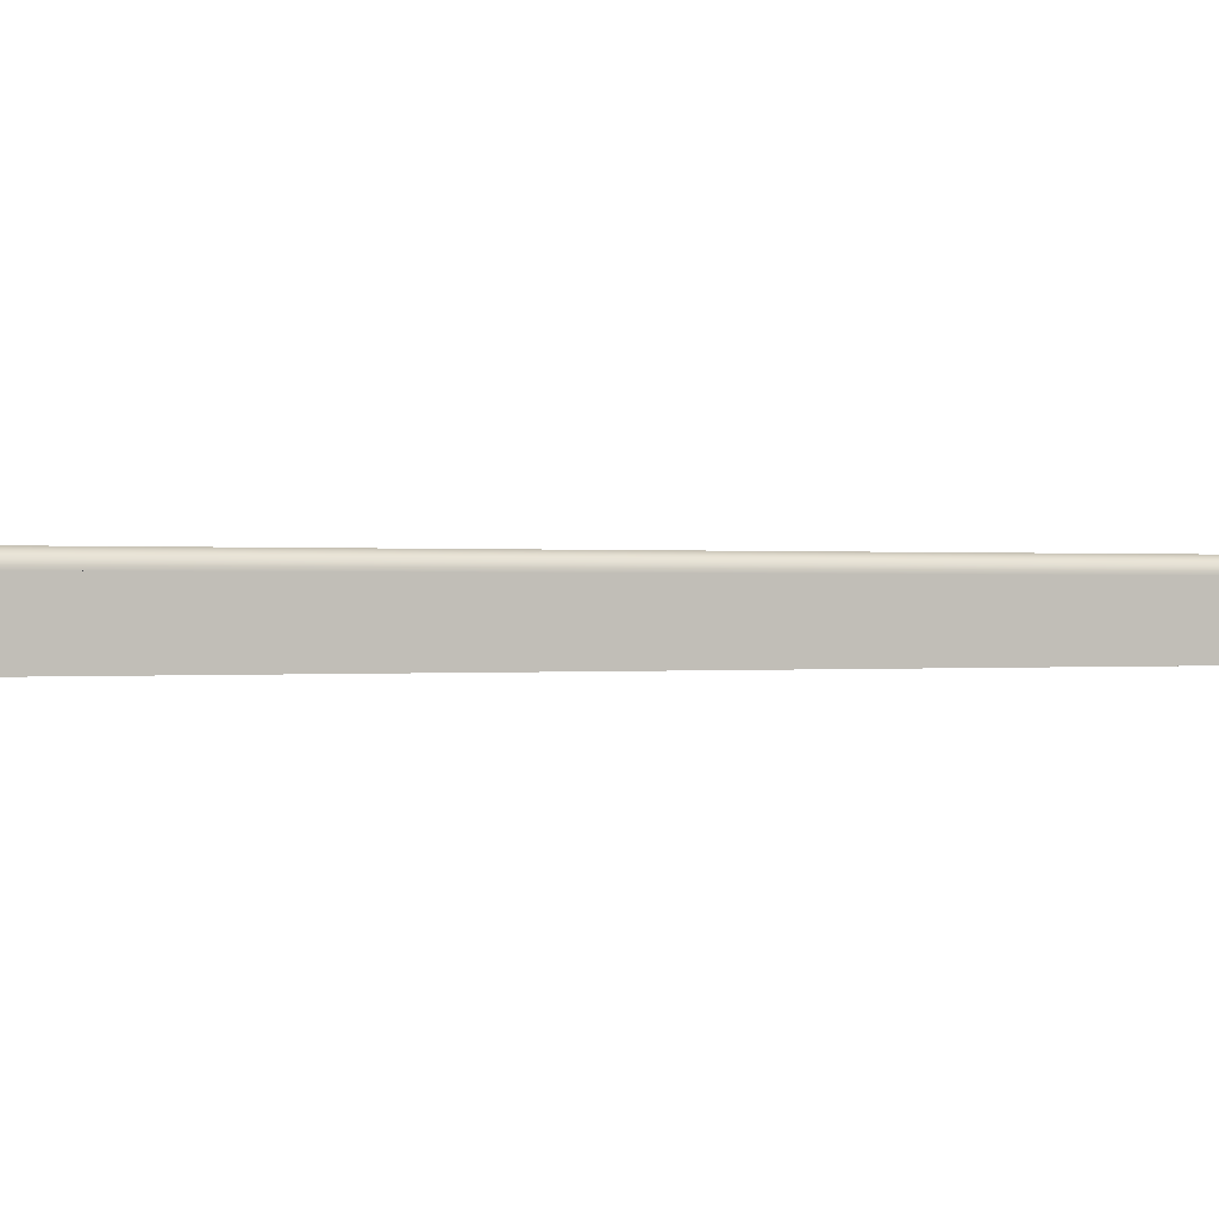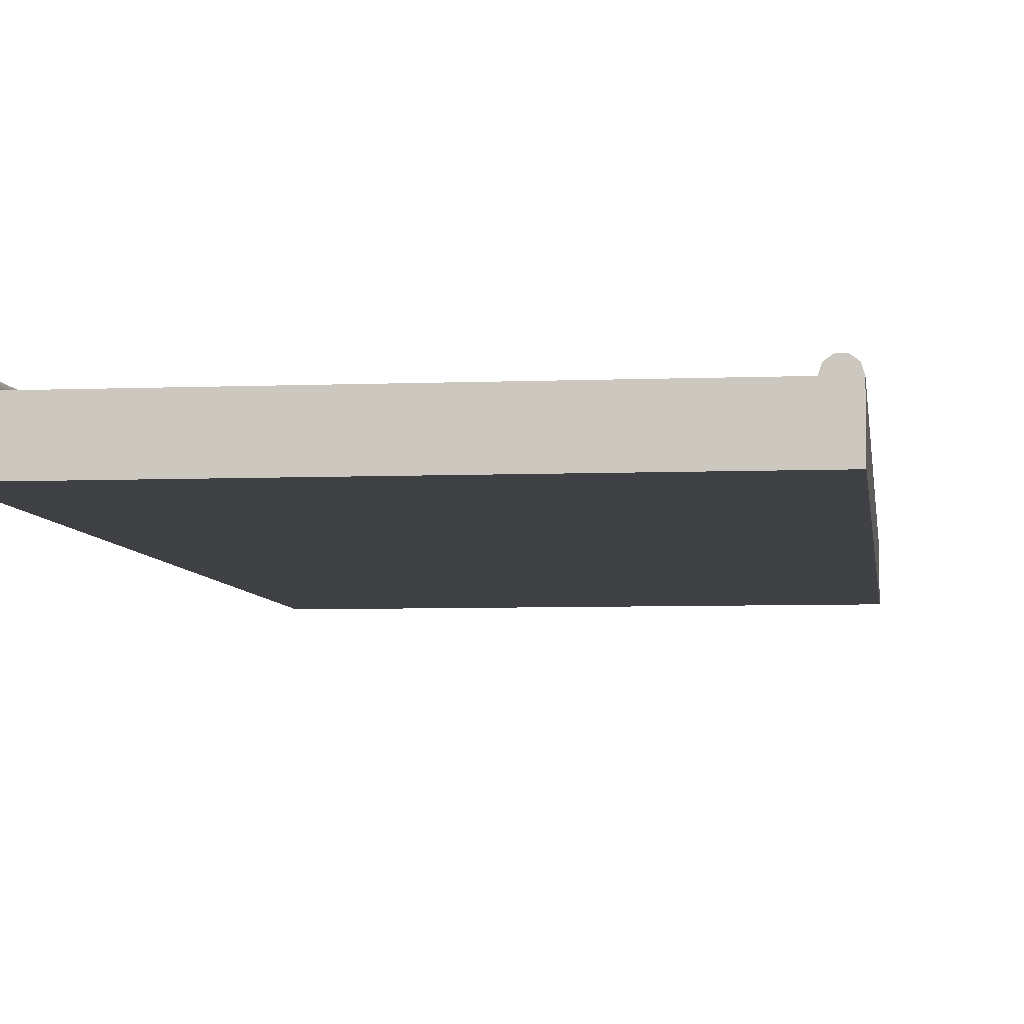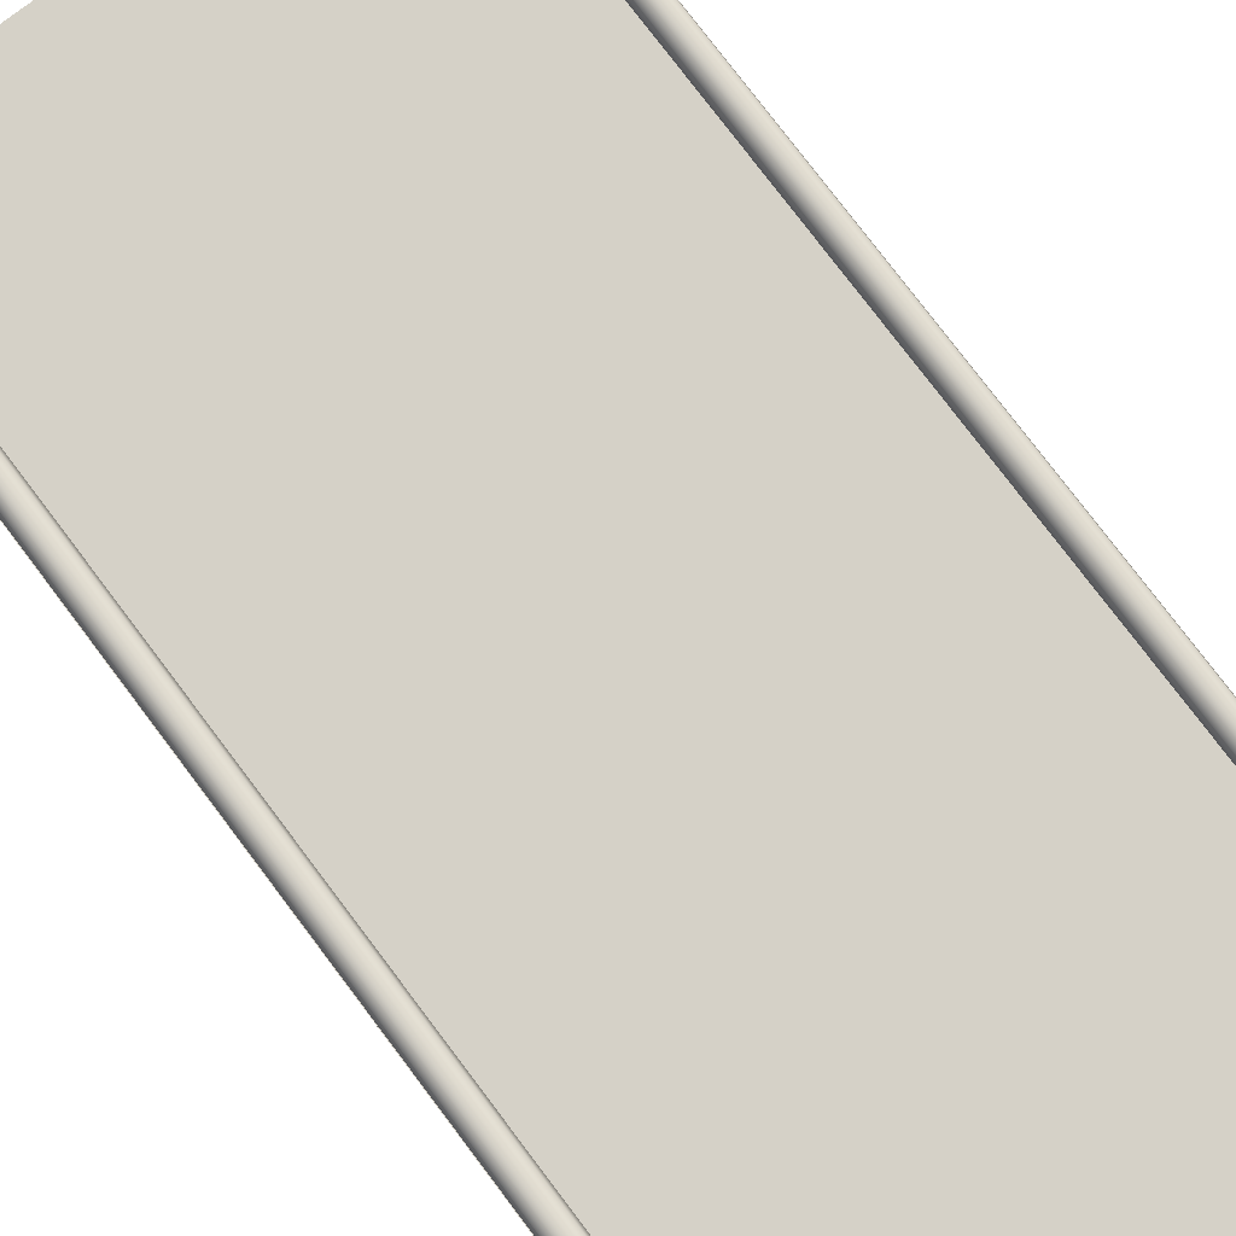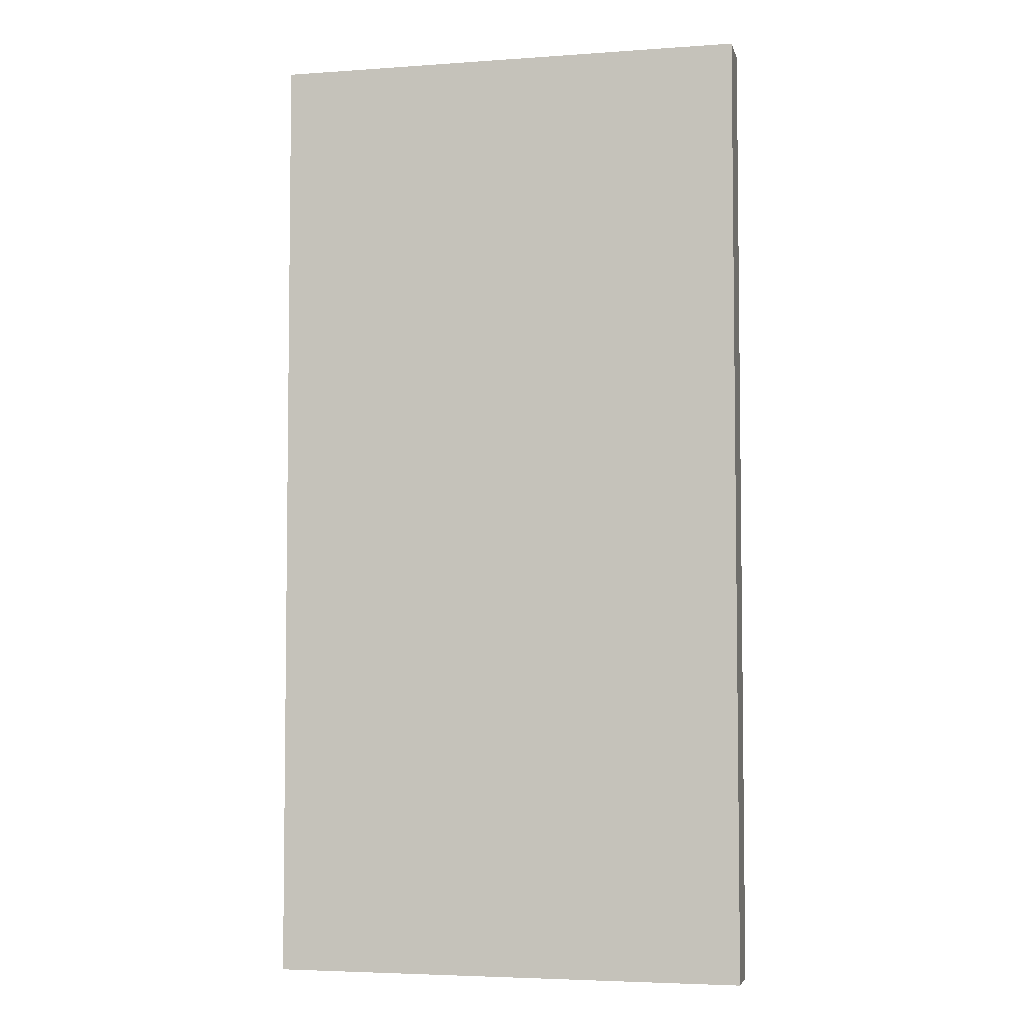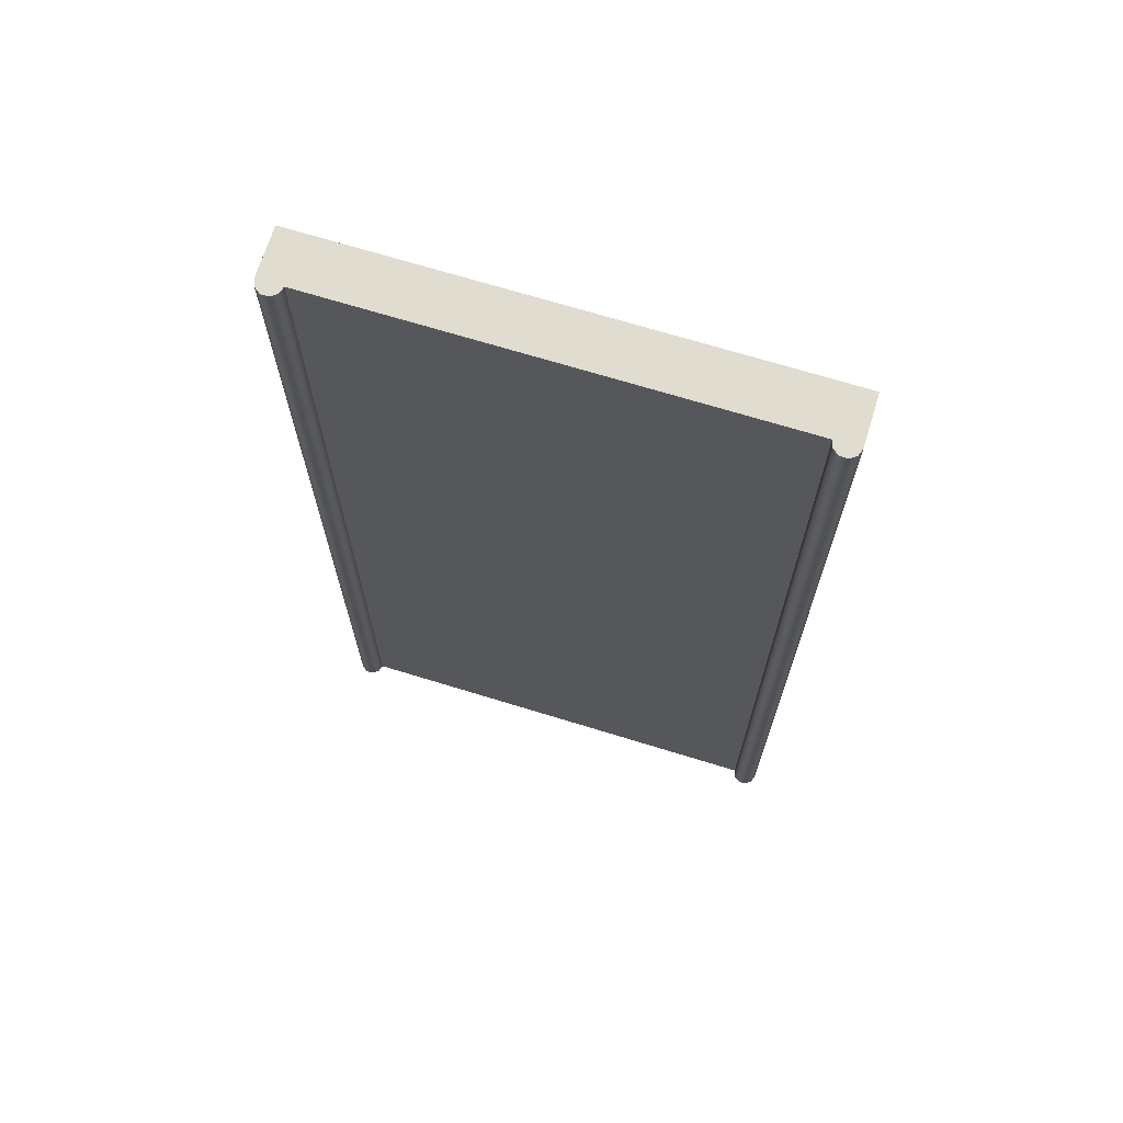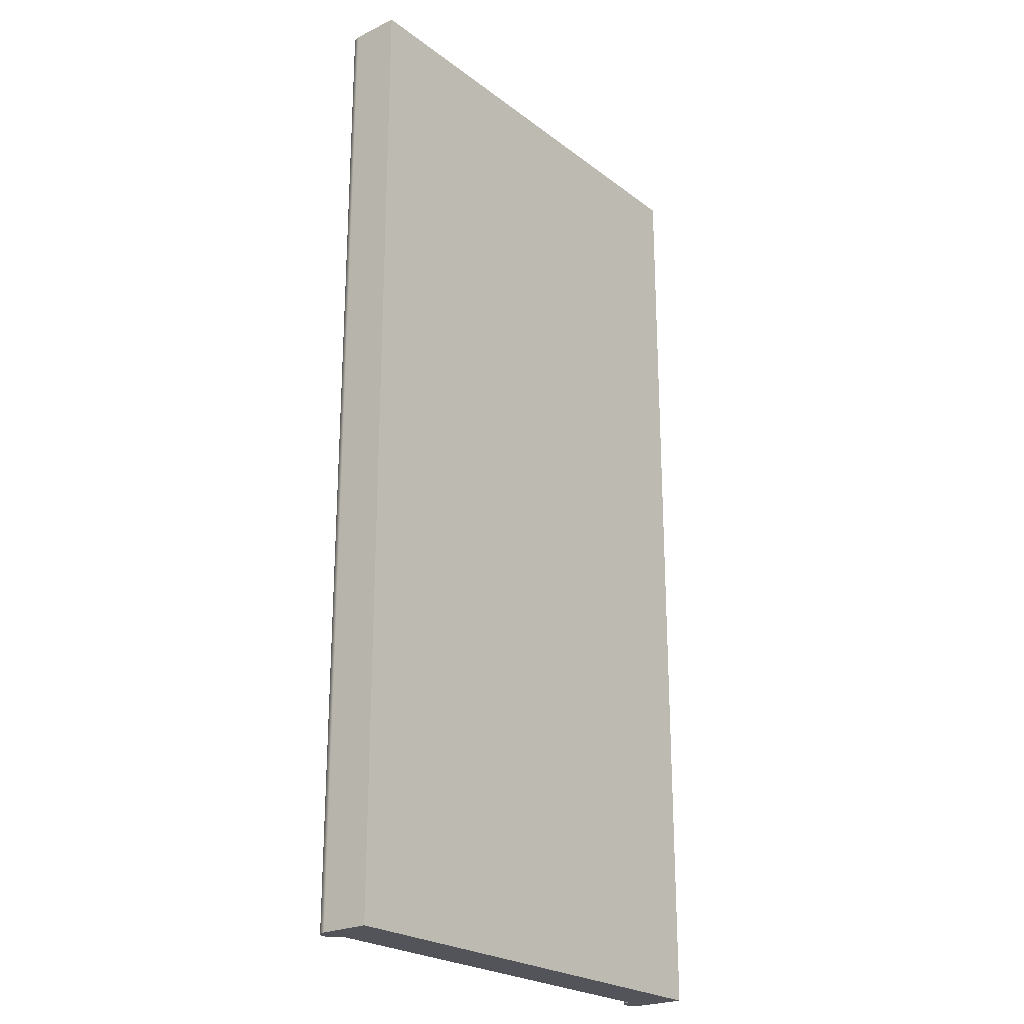
<metadata>
{"format":"obj","ext":"obj","renderer":"f3d","projection":"perspective","resolution":1024,"background":"white","views":[{"elev":0.1,"azim":63.2,"up":"+Y"},{"elev":-5.8,"azim":-172.9,"up":"+Y"},{"elev":79.4,"azim":142.8,"up":"+Y"},{"elev":-4.6,"azim":12.9,"up":"+Z"},{"elev":69.7,"azim":-162.9,"up":"+Z"},{"elev":-23.7,"azim":-51.1,"up":"+Z"}]}
</metadata>
<code>
o Platform
g Platform
v 0 0 0
v -10 0 0
v 0 1 0
v -10 1 0
v -10 0 -20
v -10 1 -20
v 0 0 -20
v 0 1 -20
v -10 1 -20
v -9.952 1.147 -1.49e-08
v -9.952 1.147 -20
v -9.827 1.238 -2.98e-08
v -9.827 1.238 -20
v -9.673 1.238 -2.98e-08
v -9.673 1.238 -20
v -9.548 1.147 -1.49e-08
v -9.548 1.147 -20
v -9.5 1 1.776e-15
v -9.5 1 -20
v -9.548 0.8531 1.49e-08
v -9.548 0.8531 -20
v -9.673 0.7622 2.98e-08
v -9.673 0.7622 -20
v -9.827 0.7622 2.98e-08
v -9.827 0.7622 -20
v -9.952 0.8531 1.49e-08
v -9.952 0.8531 -20
v -9.75 1 0
v -9.75 1 -20
v -0.51 1 0
v -0.51 1 -20
v -0.4623 1.147 -1.49e-08
v -0.4623 1.147 -20
v -0.3373 1.238 -2.98e-08
v -0.3373 1.238 -20
v -0.1827 1.238 -2.98e-08
v -0.1827 1.238 -20
v -0.05775 1.147 -1.49e-08
v -0.05775 1.147 -20
v -0.01 1 1.776e-15
v -0.01 1 -20
v -0.05775 0.8531 1.49e-08
v -0.05775 0.8531 -20
v -0.1827 0.7622 2.98e-08
v -0.1827 0.7622 -20
v -0.3373 0.7622 2.98e-08
v -0.3373 0.7622 -20
v -0.4623 0.8531 1.49e-08
v -0.4623 0.8531 -20
v -0.26 1 0
v -0.26 1 -20
f 18 28 20
f 20 28 22
f 22 28 24
f 24 28 26
f 26 28 4
f 21 29 19
f 23 29 21
f 25 29 23
f 27 29 25
f 9 29 27
f 40 50 42
f 42 50 44
f 44 50 46
f 46 50 48
f 48 50 30
f 43 51 41
f 45 51 43
f 47 51 45
f 49 51 47
f 31 51 49
f 4 2 1
f 1 3 4
f 6 5 2
f 2 4 6
f 8 7 5
f 5 6 8
f 3 1 7
f 7 8 3
f 6 4 3
f 3 8 6
f 2 5 7
f 7 1 2
f 21 19 18
f 18 20 21
f 23 21 20
f 20 22 23
f 25 23 22
f 22 24 25
f 27 25 24
f 24 26 27
f 9 27 26
f 26 4 9
f 43 41 40
f 40 42 43
f 45 43 42
f 42 44 45
f 47 45 44
f 44 46 47
f 49 47 46
f 46 48 49
f 31 49 48
f 48 30 31
f 30 50 32
f 32 50 34
f 34 50 36
f 36 50 38
f 38 50 40
f 33 51 31
f 35 51 33
f 37 51 35
f 39 51 37
f 41 51 39
f 33 31 30
f 30 32 33
f 35 33 32
f 32 34 35
f 37 35 34
f 34 36 37
f 39 37 36
f 36 38 39
f 41 39 38
f 38 40 41
f 4 28 10
f 10 28 12
f 12 28 14
f 14 28 16
f 16 28 18
f 11 29 9
f 13 29 11
f 15 29 13
f 17 29 15
f 19 29 17
f 11 9 4
f 4 10 11
f 13 11 10
f 10 12 13
f 15 13 12
f 12 14 15
f 17 15 14
f 14 16 17
f 19 17 16
f 16 18 19

</code>
